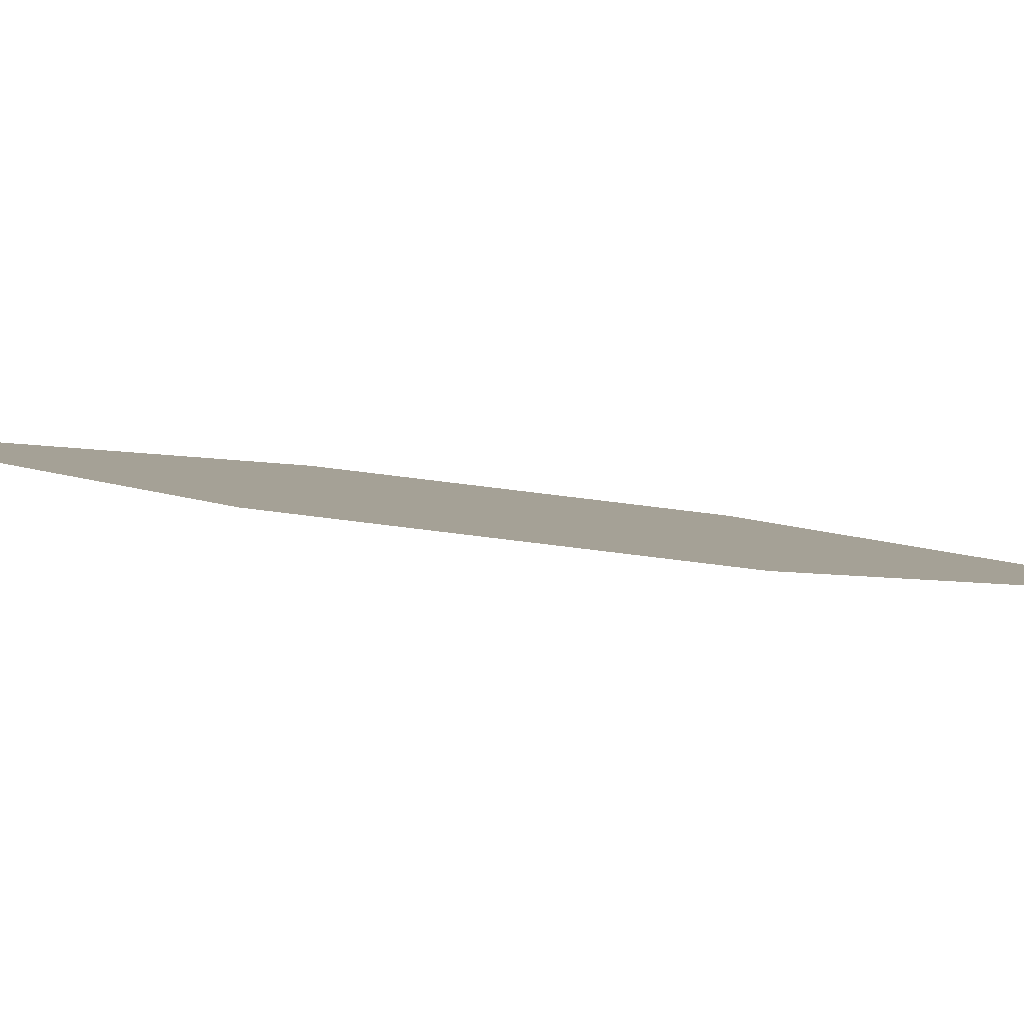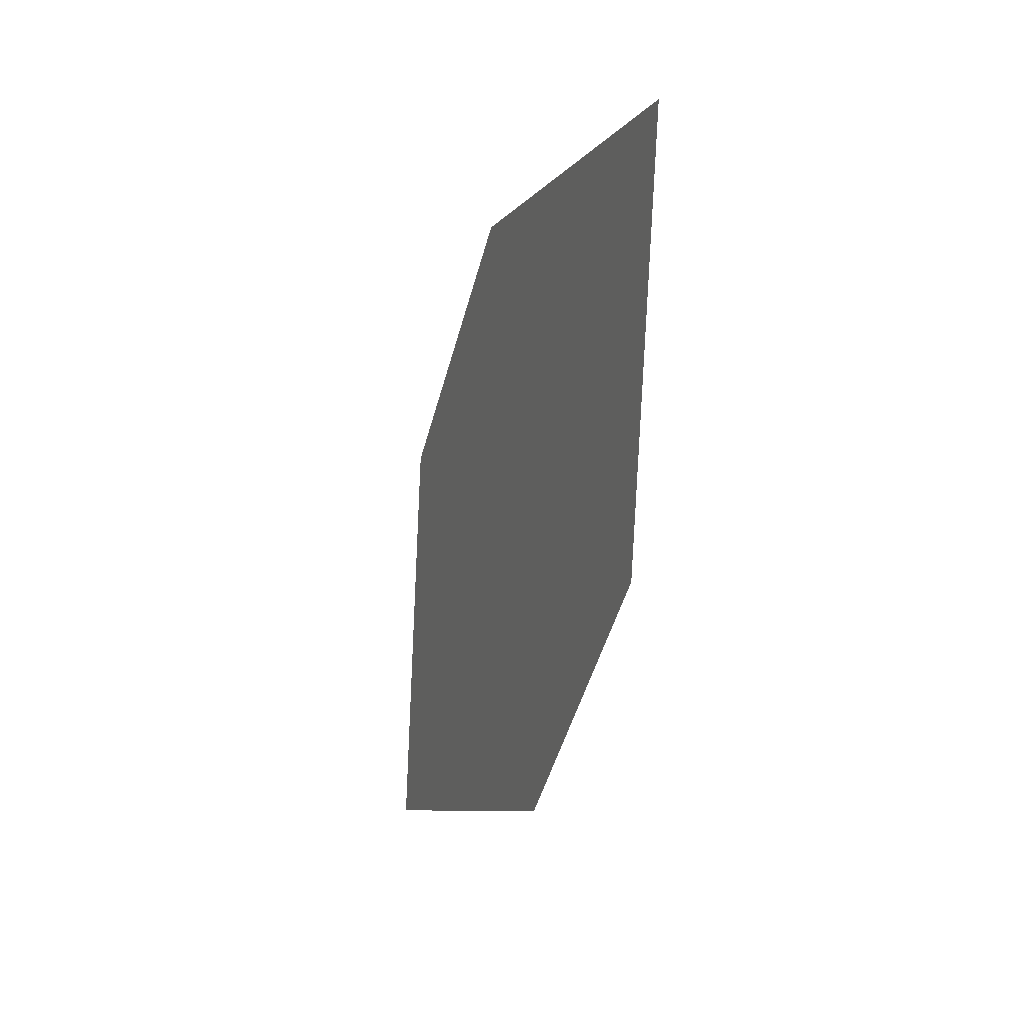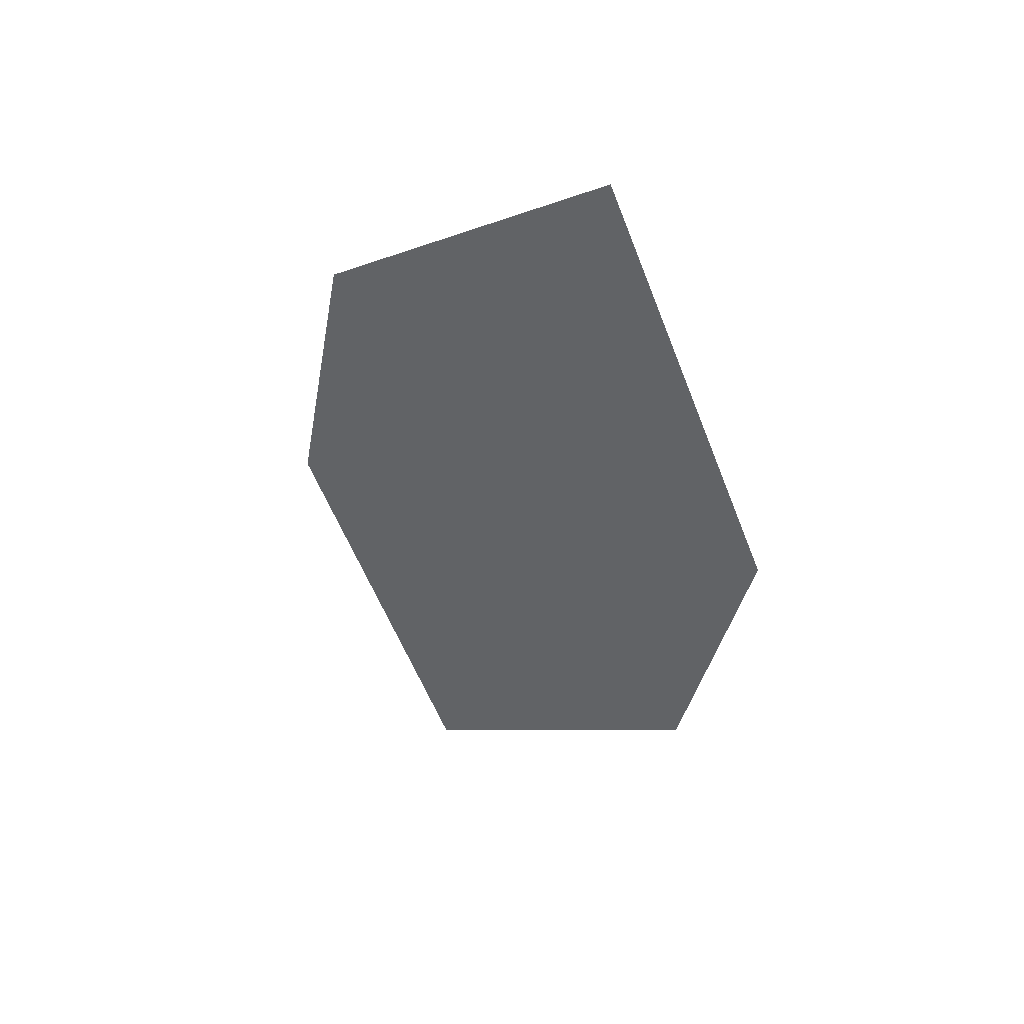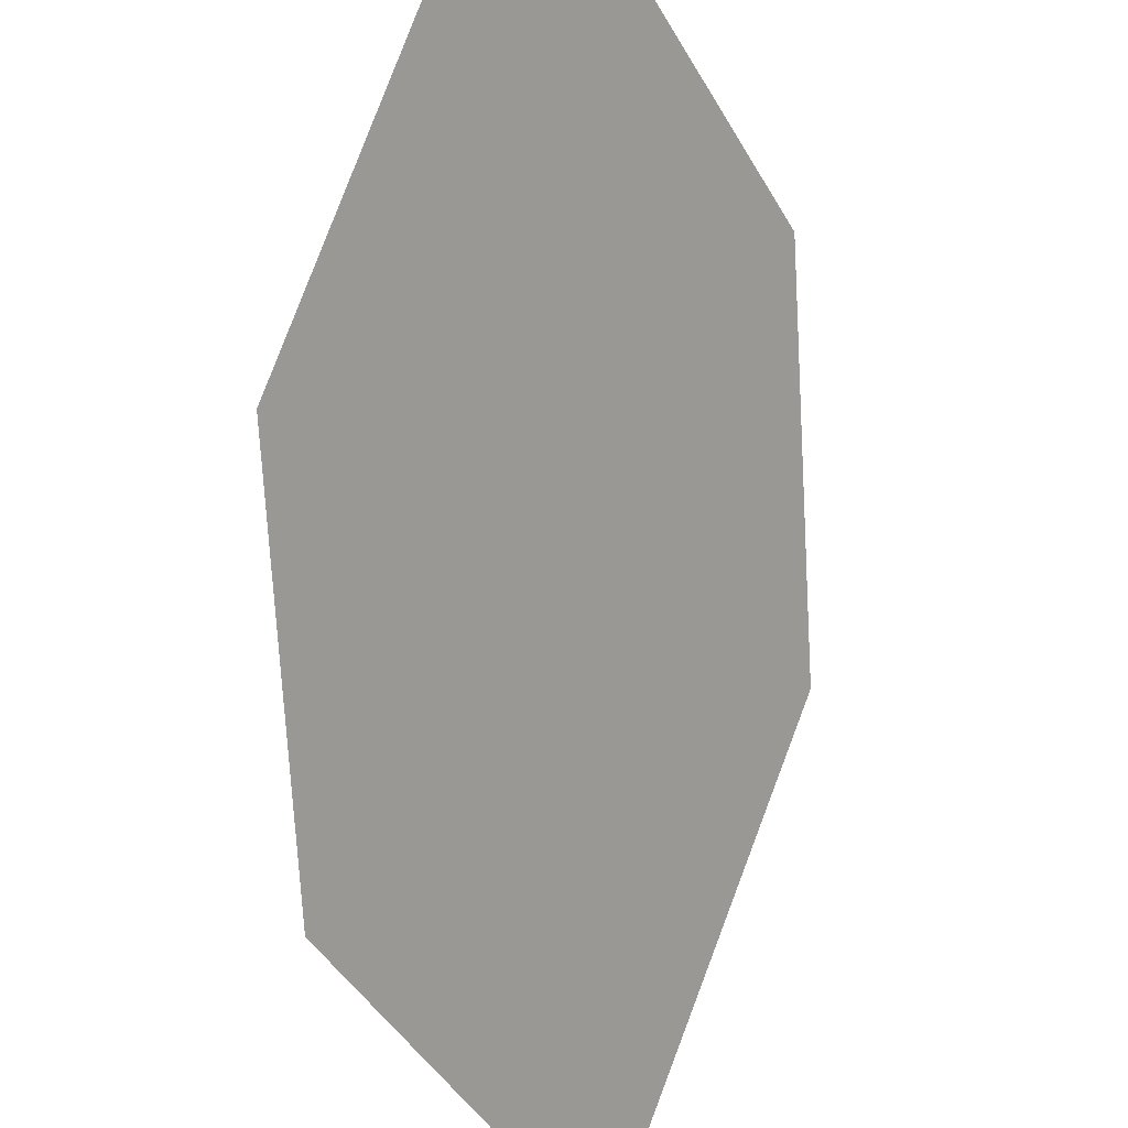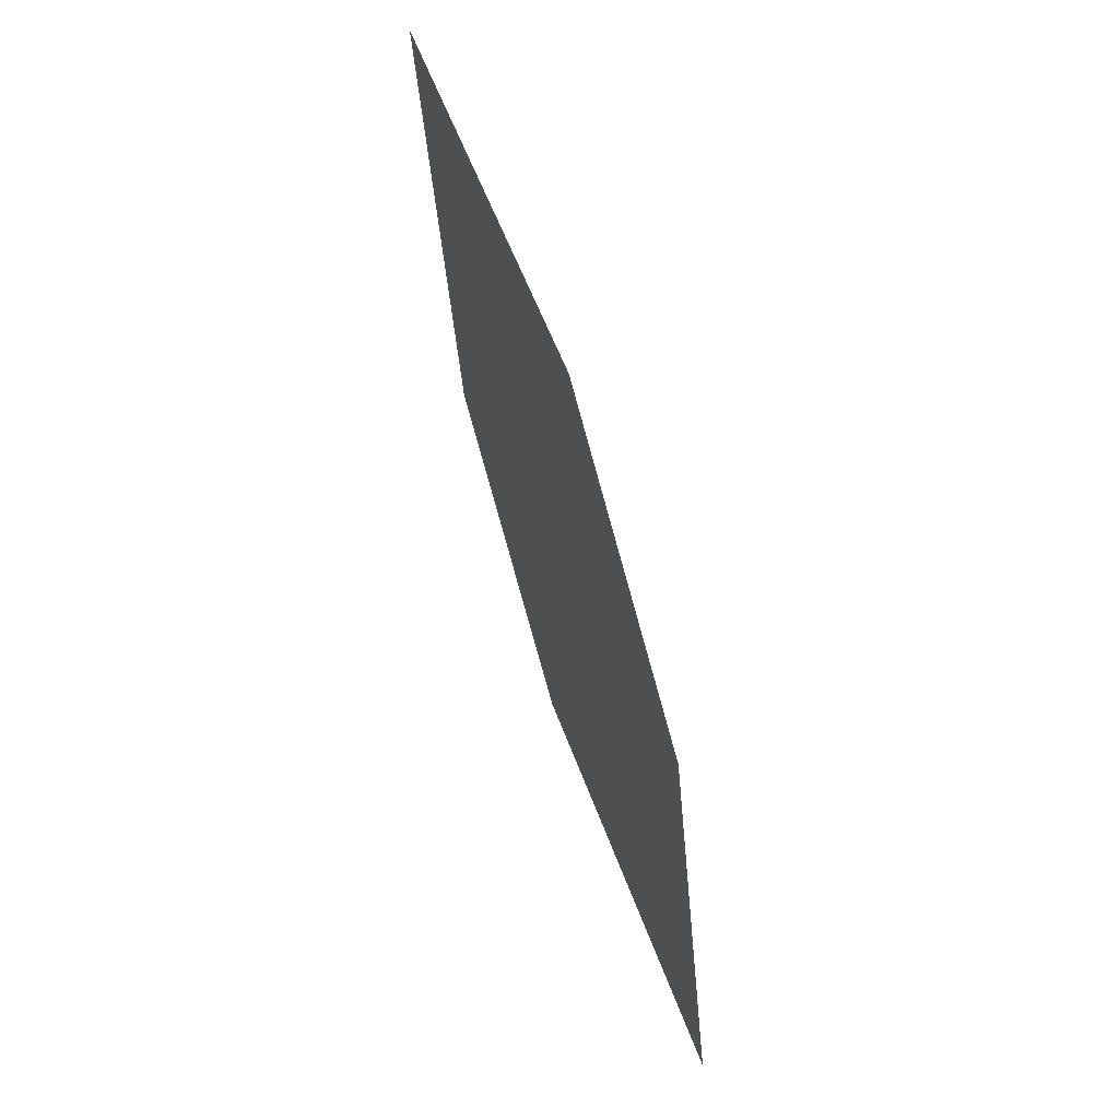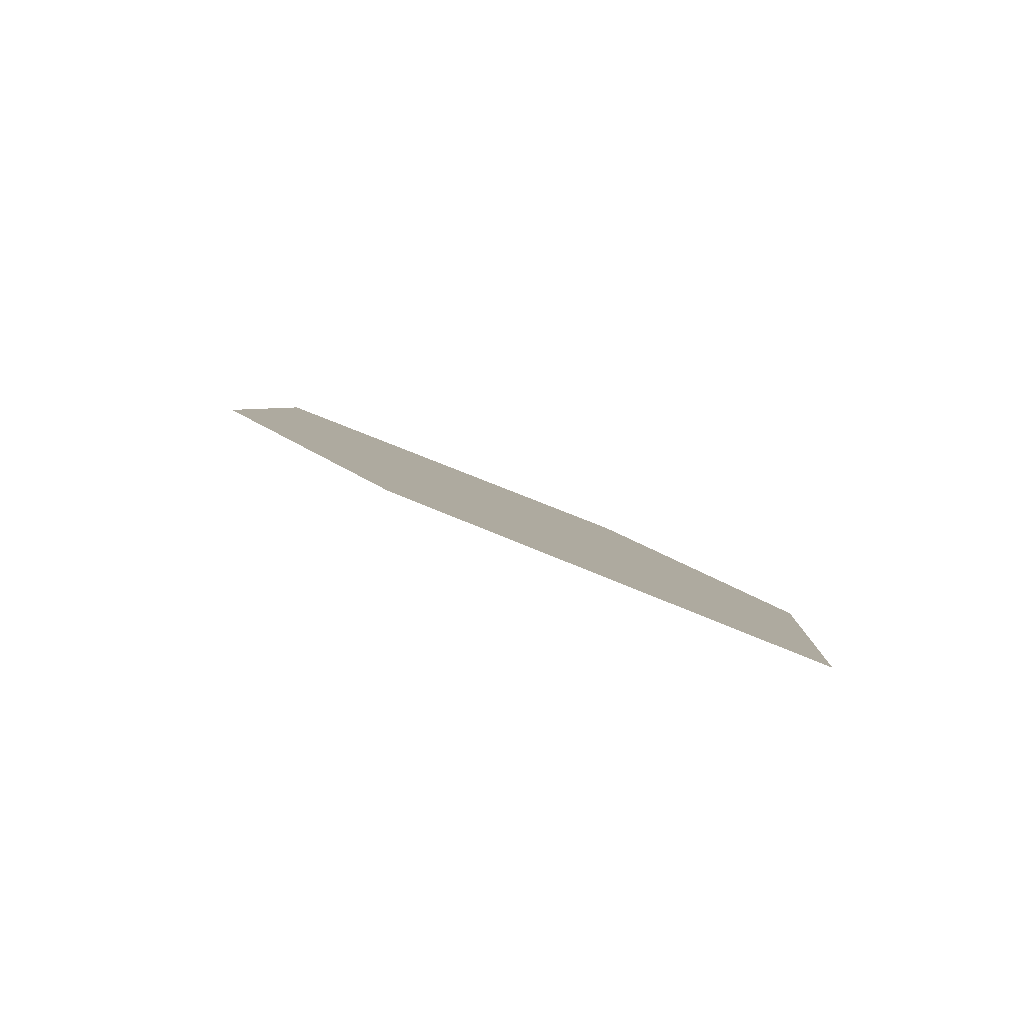
<metadata>
{"format":"obj","ext":"obj","renderer":"f3d","projection":"perspective","resolution":1024,"background":"white","views":[{"elev":-43.6,"azim":53.9,"up":"+Z"},{"elev":72.9,"azim":-52.0,"up":"+Y"},{"elev":26.4,"azim":82.9,"up":"+Y"},{"elev":-76.8,"azim":151.4,"up":"+Z"},{"elev":-23.0,"azim":130.7,"up":"+Y"},{"elev":-64.6,"azim":-156.7,"up":"+Y"}]}
</metadata>
<code>
o leaves.109
v -0.1001 -0.01279 1.037
v -0.1424 -0.03714 1.066
v -0.1722 -0.1284 1.05
v -0.1059 -0.06555 1.016
v -0.1299 -0.1041 1.02
v -0.1664 -0.07568 1.071
f 1 2 6 3
f 1 3 5 4

</code>
